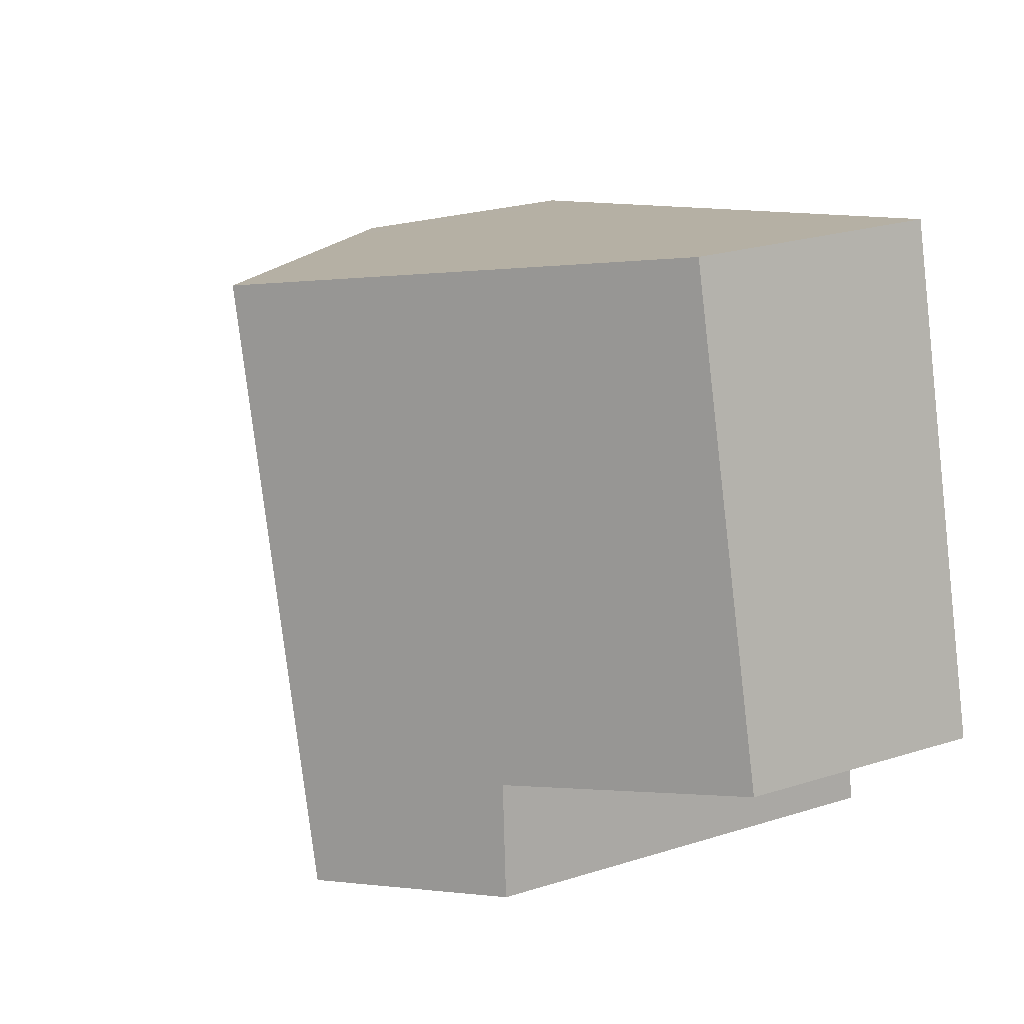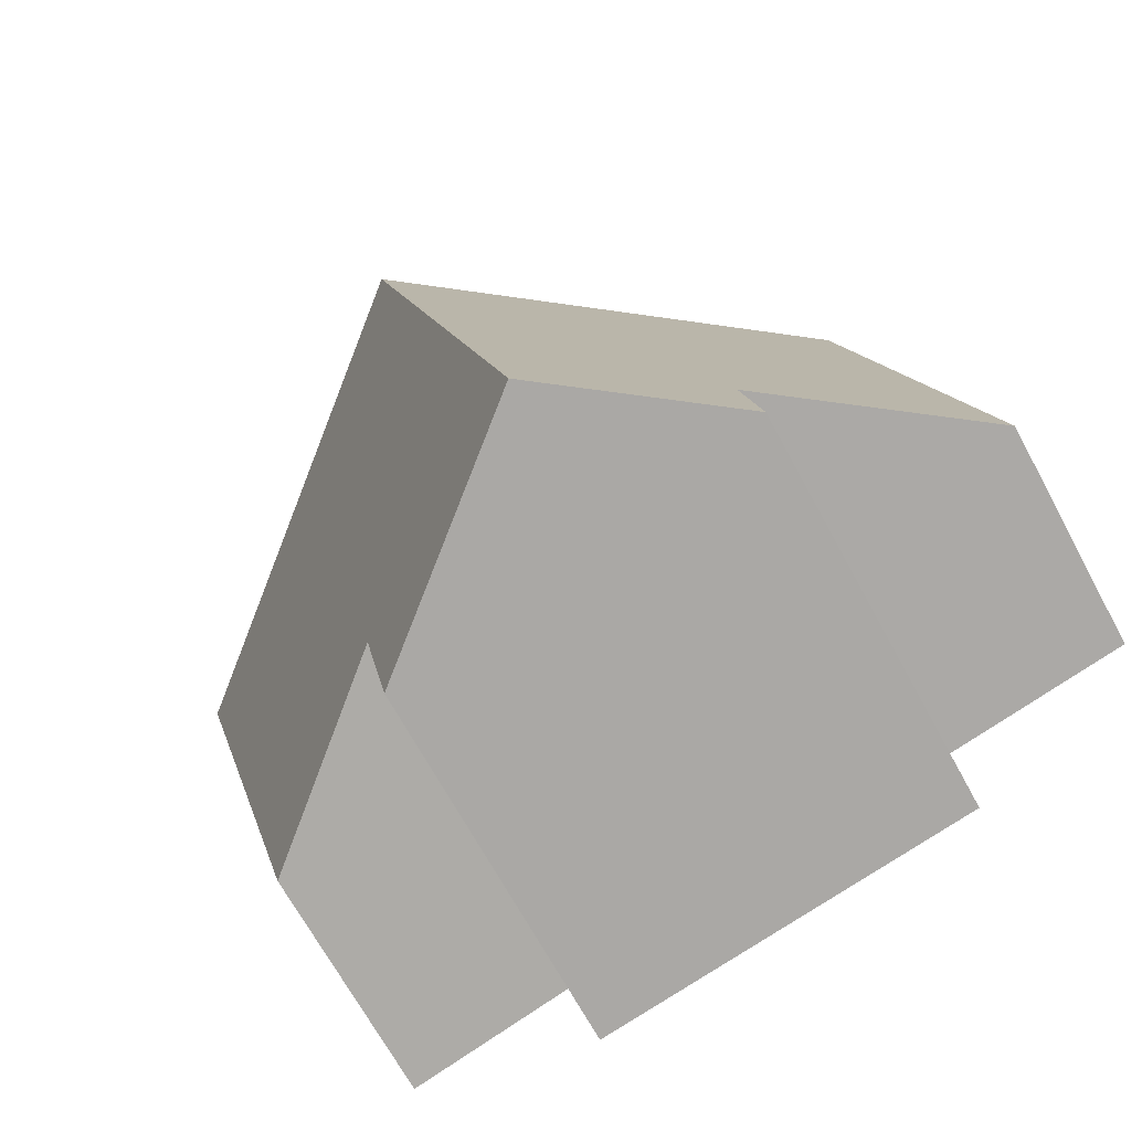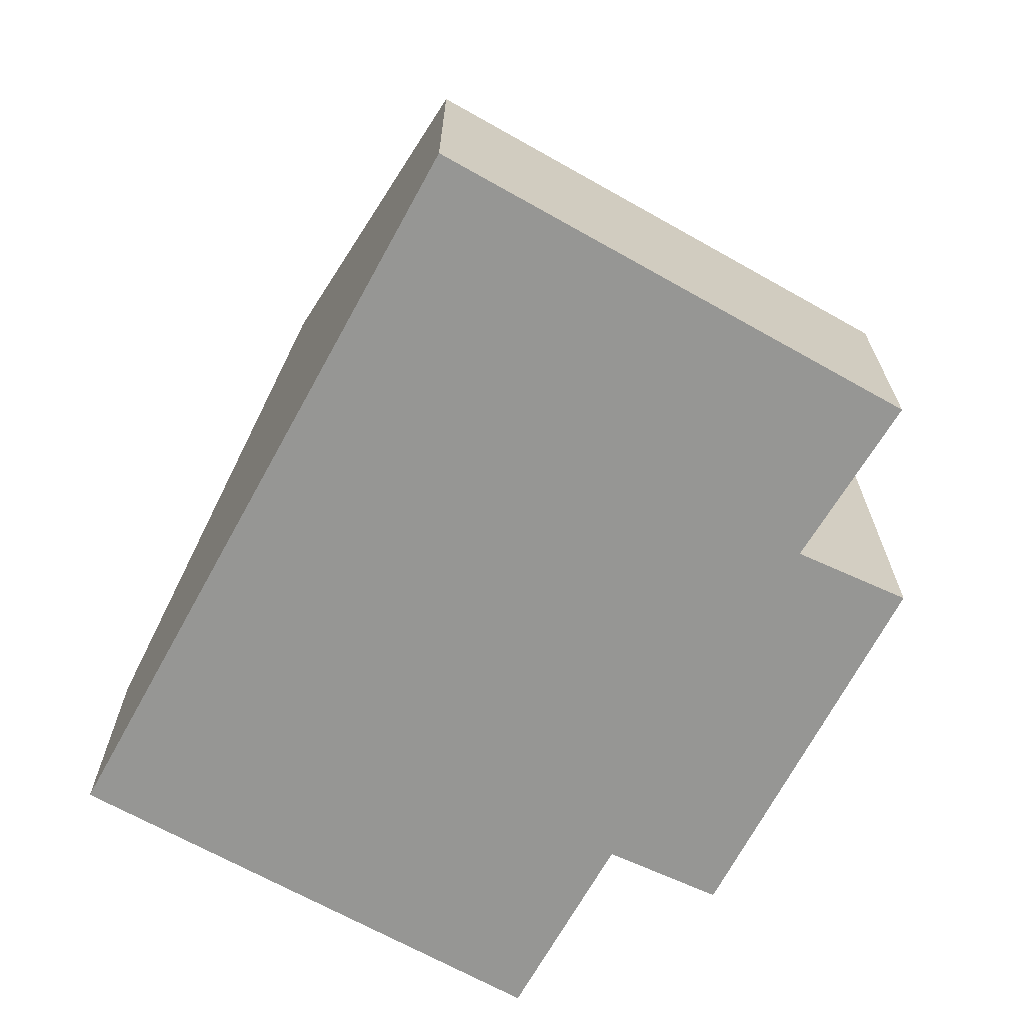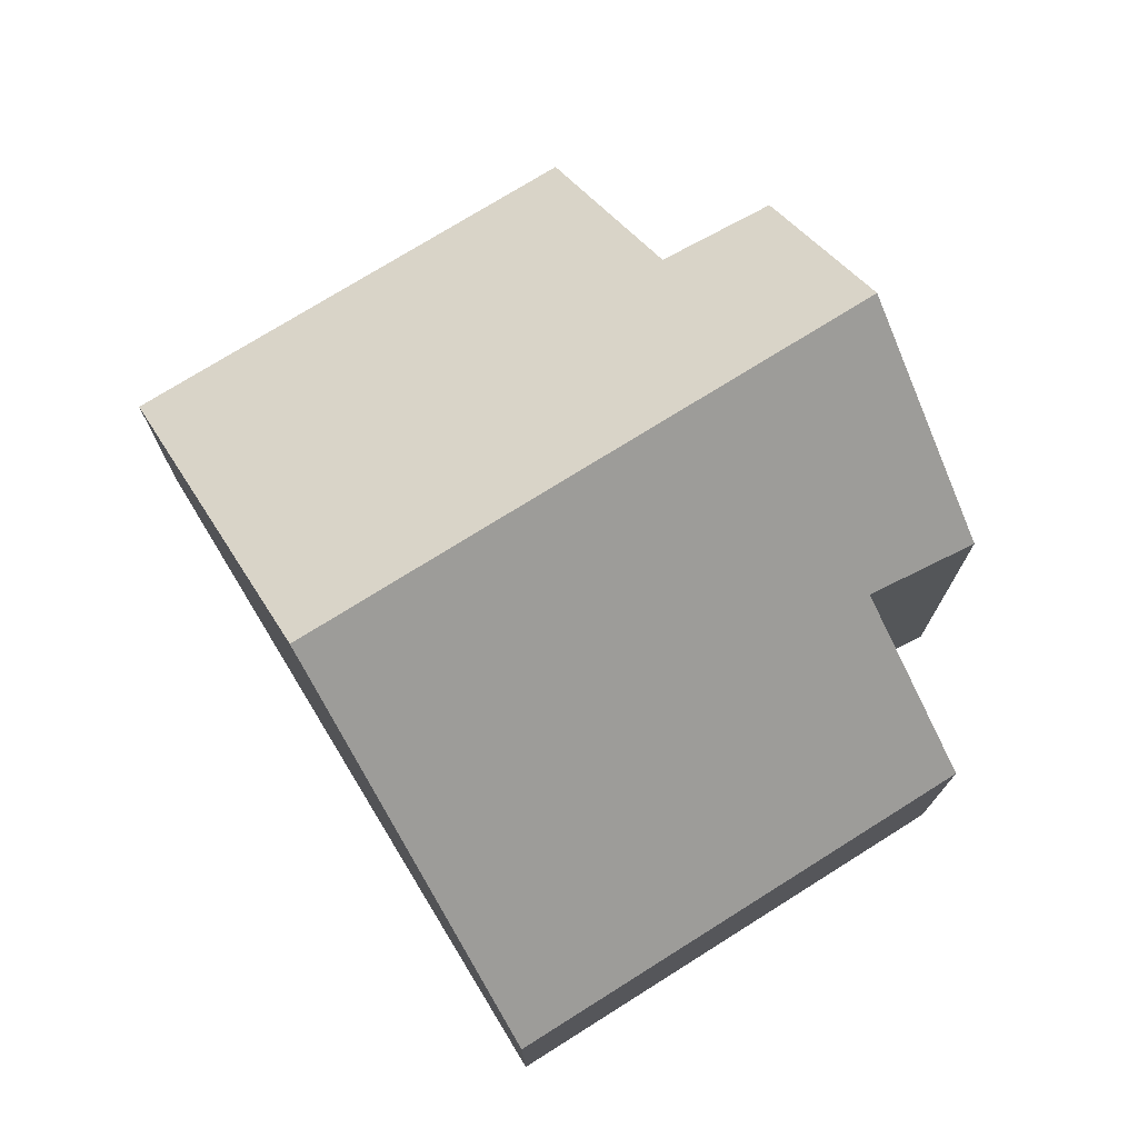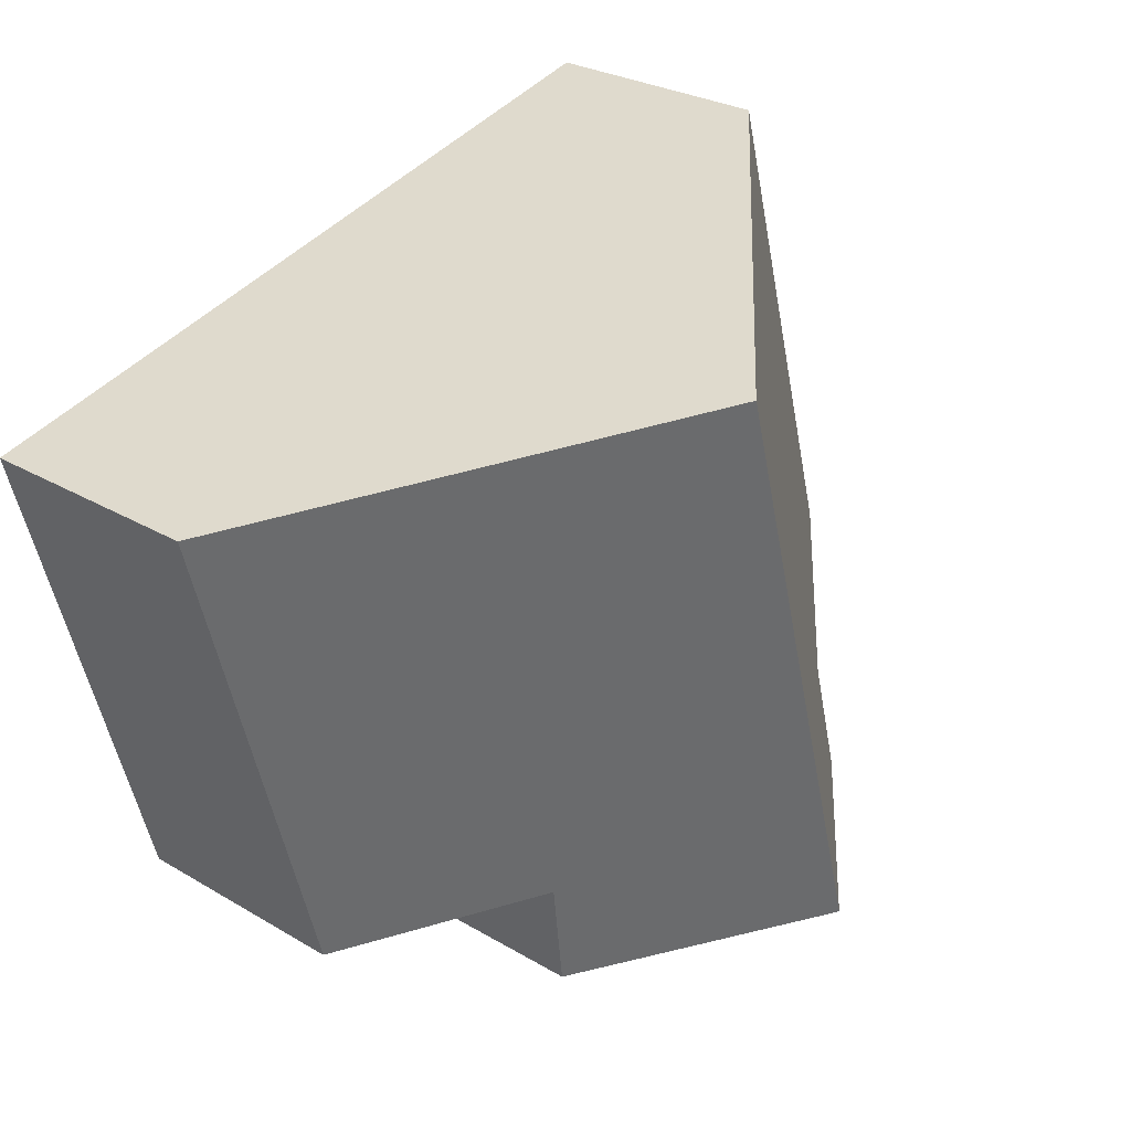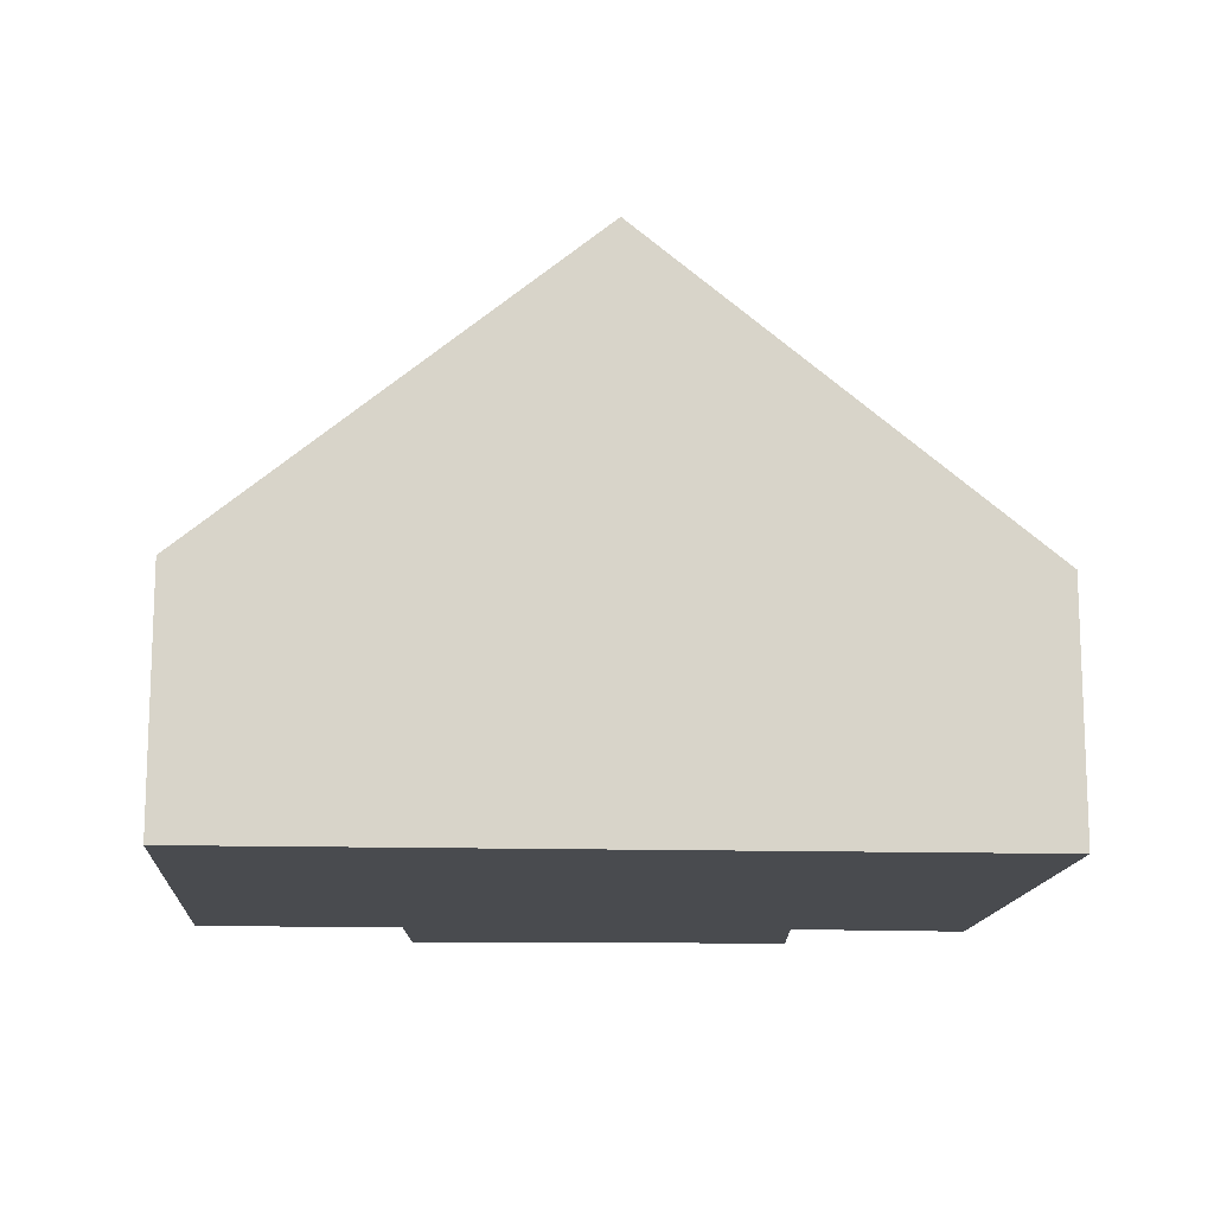
<metadata>
{"format":"obj","ext":"obj","renderer":"f3d","projection":"perspective","resolution":1024,"background":"white","views":[{"elev":25.3,"azim":-116.6,"up":"+Z"},{"elev":-68.7,"azim":-151.5,"up":"+Z"},{"elev":-67.7,"azim":75.8,"up":"+Y"},{"elev":74.6,"azim":73.2,"up":"+Y"},{"elev":27.6,"azim":132.2,"up":"+Z"},{"elev":-14.2,"azim":11.2,"up":"+Y"}]}
</metadata>
<code>
v  7.35 7.986 5.733
v  8.049 5.445 -3.724
v  4.966 7.986 -3.005
v  8.351 5.562 -2.06
v  10.8 3.504 -2.805
v  11.92 4.194 4.545
v  12.75 3.5 4.328
v  12.42 3.78 4.416
v  1.947 3.501 7.138
v  2.88 5.892 -0.746
v  0 3.501 2.144e-16
v  2.559 6.002 -2.444
v  8.049 2.28e-16 -3.724
v  2.559 1.497e-16 -2.444
v  4.966 1.84e-16 -3.005
v  2.88 4.568e-17 -0.746
v  0 0 0
v  8.351 1.261e-16 -2.06
v  10.8 1.718e-16 -2.805
v  1.947 -4.371e-16 7.138
v  7.35 -3.51e-16 5.733
v  11.92 -2.783e-16 4.545
v  12.42 -2.704e-16 4.416
v  12.75 -2.65e-16 4.328
g defaultobject
f 1 2 3
f 2 1 4
f 4 1 5
f 5 1 6
f 5 6 7
f 7 6 8
f 9 10 11
f 10 9 3
f 3 9 1
f 3 12 10
f 2 12 3
f 12 2 13
f 12 13 14
f 14 13 15
f 16 11 10
f 11 16 17
f 5 18 4
f 18 5 19
f 14 10 12
f 10 14 16
f 17 9 11
f 9 17 20
f 20 1 9
f 1 20 21
f 1 21 6
f 6 21 22
f 6 22 8
f 8 22 7
f 7 22 23
f 7 23 24
f 7 19 5
f 19 7 24
f 18 2 4
f 2 18 13
f 23 19 24
f 19 23 22
f 19 22 21
f 19 21 20
f 19 20 18
f 18 20 13
f 13 20 16
f 16 20 17
f 13 16 15
f 14 15 16

</code>
